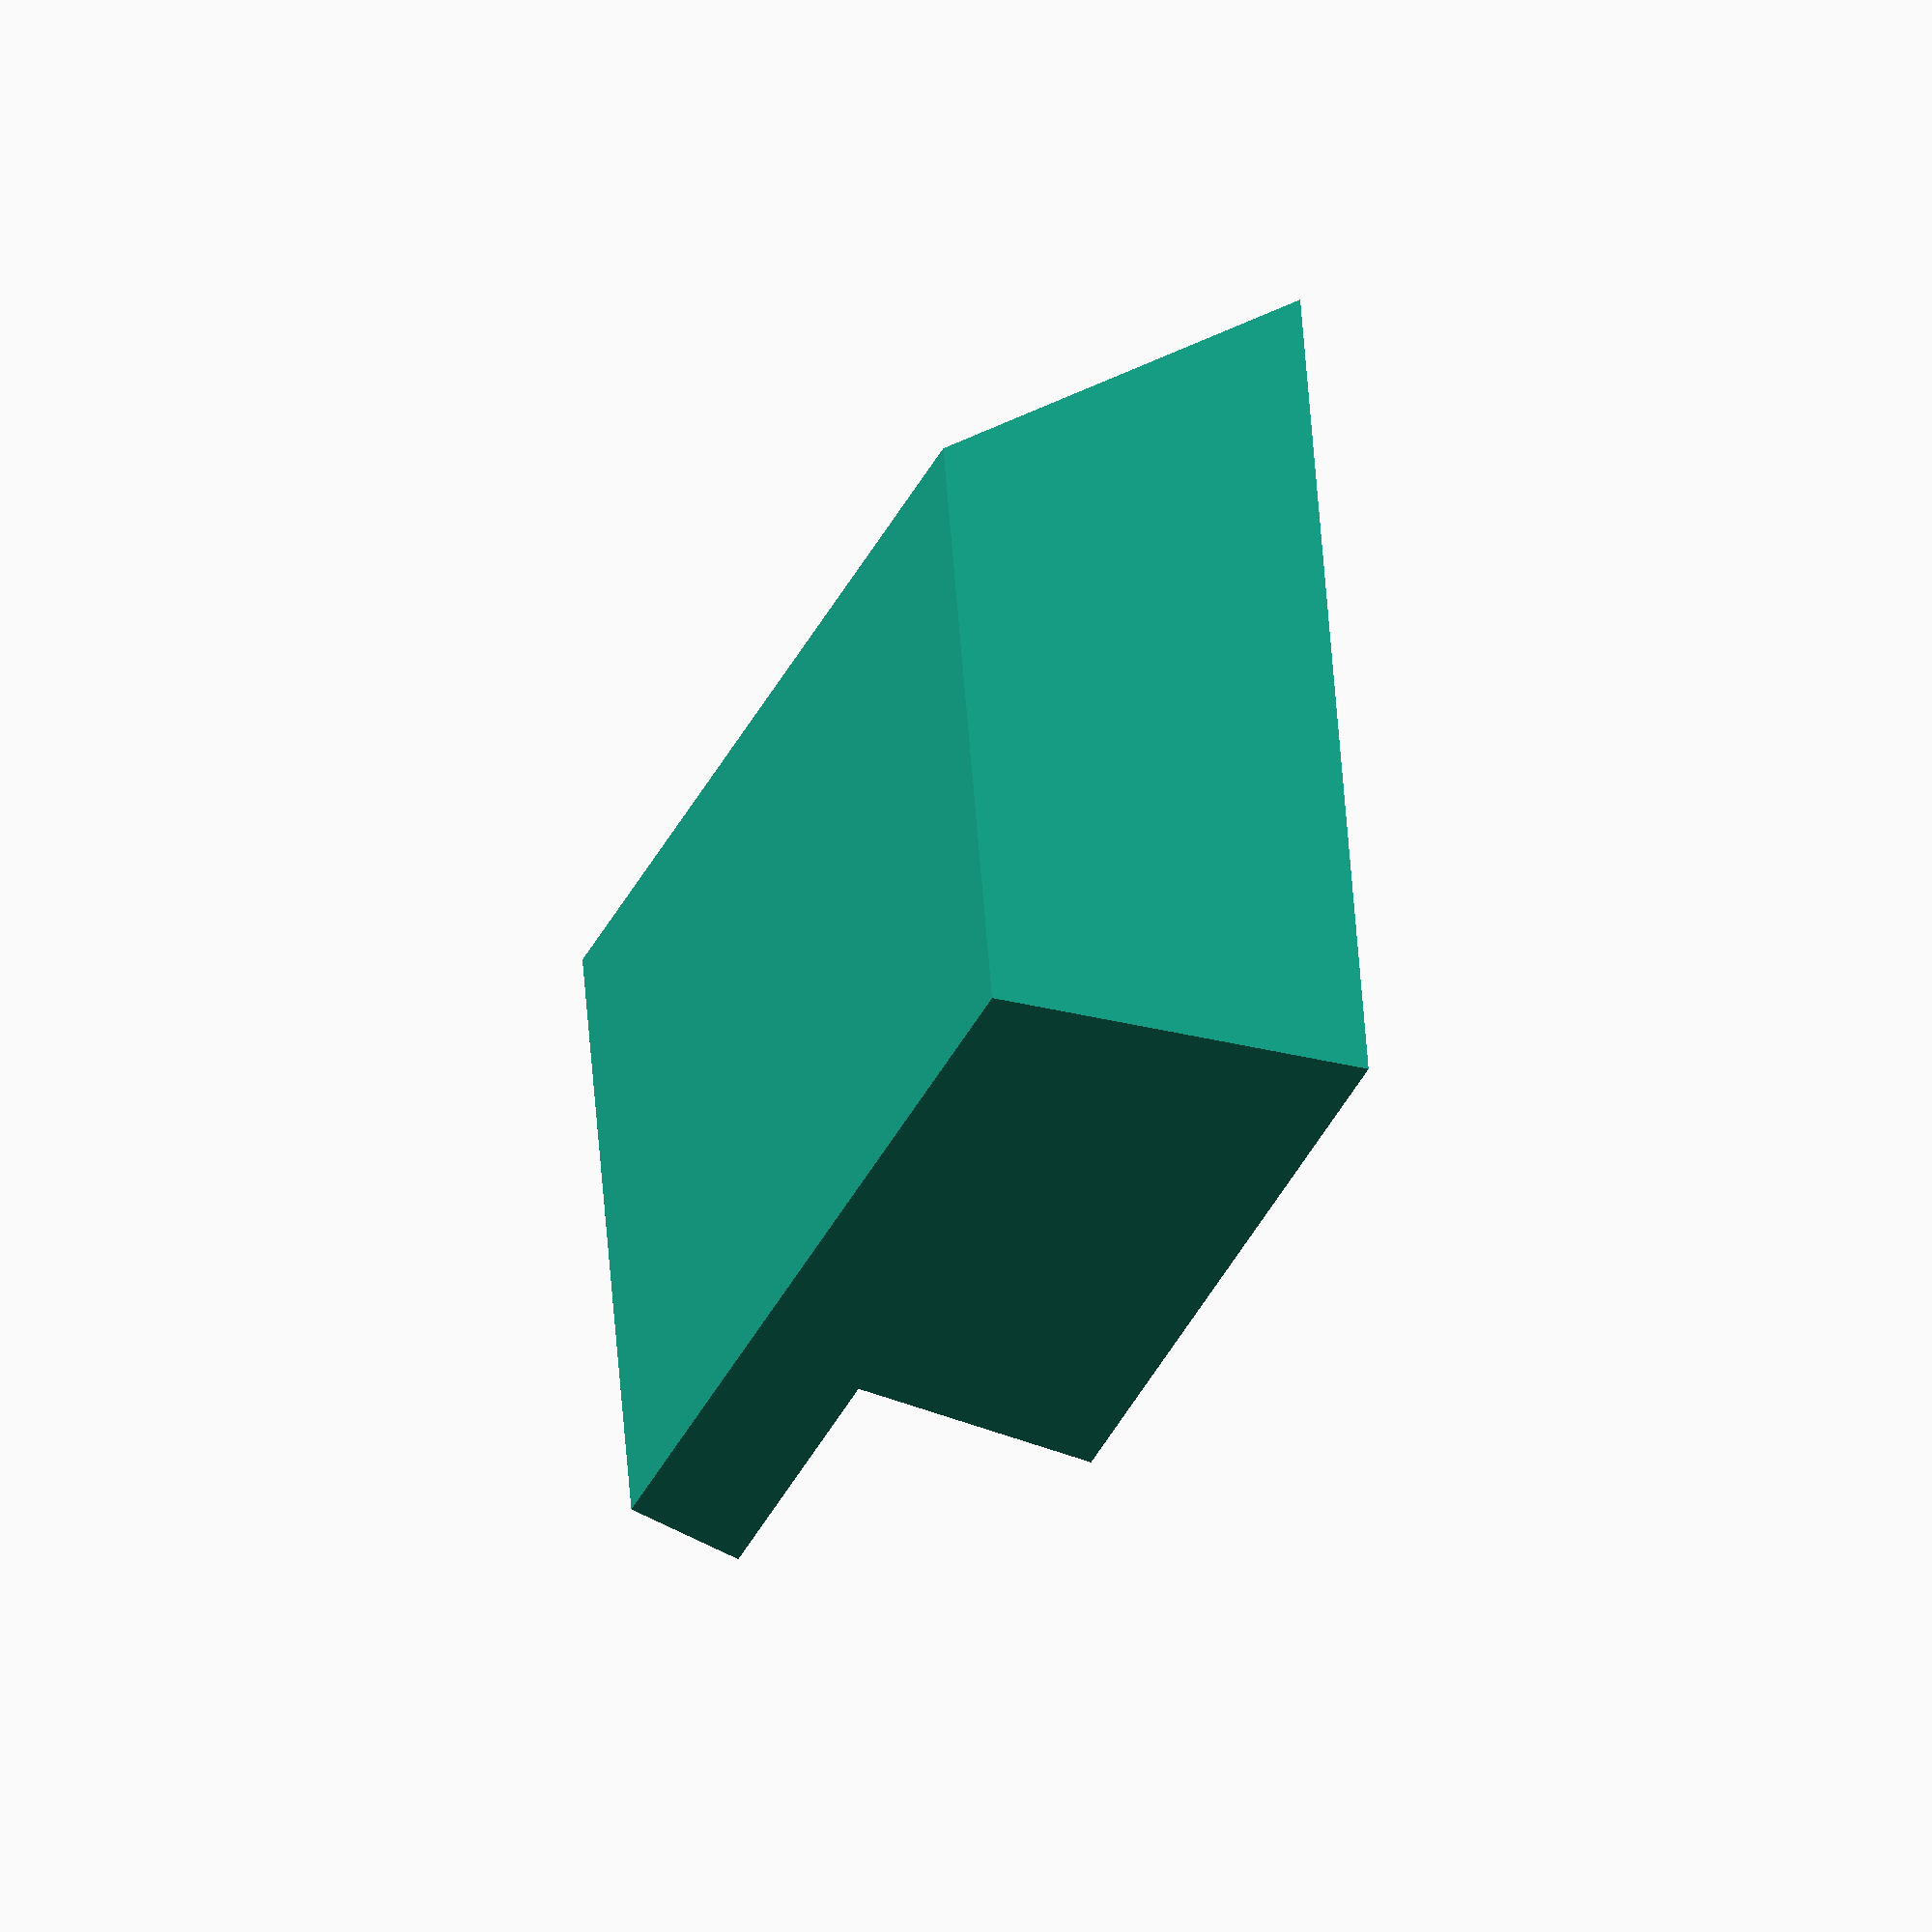
<openscad>
totalTheoLength = 15;
topBottomDifference = 1;
totalWidth = 7;
botVSTheoDiff = 5;
height = 3;
terraceHeight = 1;

//bottom
p0 = [0,0,0]; //lowest bottom left corner
p1 = [totalWidth,0,0]; //lowest bottom right corner
p2 = [totalWidth,totalTheoLength - botVSTheoDiff,0]; //lowest top right corner
p3 = [0,totalTheoLength - botVSTheoDiff,0]; //lowest top left corner

//top
p4 = [topBottomDifference,topBottomDifference,height]; //highest bottom left corner
p5 = [totalWidth - topBottomDifference,topBottomDifference,height]; //highest bottom right corner
p6 = [totalWidth - topBottomDifference,totalTheoLength - topBottomDifference,height]; //highest top right corner
p7 = [topBottomDifference,totalTheoLength - topBottomDifference,height]; //highest top left corner
p8 = [topBottomDifference,totalTheoLength - botVSTheoDiff,height]; //highest middle left corner
p9 = [totalWidth - topBottomDifference,totalTheoLength - botVSTheoDiff,height]; //highest middle right corner

//middle
p10 = [topBottomDifference-(terraceHeight/(height/topBottomDifference)),totalTheoLength - botVSTheoDiff,height-terraceHeight]; //middle bottom left corner
p11 = [(totalWidth - topBottomDifference)+(terraceHeight/(height/topBottomDifference)),totalTheoLength - botVSTheoDiff,height-terraceHeight]; //middle bottom right corner
p12 = [(totalWidth - topBottomDifference)+(terraceHeight/(height/topBottomDifference)),(totalTheoLength - topBottomDifference) + (terraceHeight/(height/topBottomDifference)),height-terraceHeight]; //middle top right corner
p13 = [topBottomDifference-(terraceHeight/(height/topBottomDifference)),(totalTheoLength - topBottomDifference) + (terraceHeight/(height/topBottomDifference)),height-terraceHeight]; //middle top left corner

coorPoints = [p0,p1,p2,p3,p4,p5,p6,p7,p8,p9,p10,p11,p12,p13];

botFace = [0,1,2,3];
topFace = [7,6,5,4];
backFace = [0,4,5,1];
leftFace = [3,8,4,0];
rightFace = [5,9,2,1];
frontFace = [3,2,11,10];
sLeftFace = [13,7,8,10];
sRightFace = [11,9,6,12];
secBotFace = [10,11,12,13];
sFrontFace = [6,7,13,12];

module UpperFrame(){
    difference(){
    polyhedron(coorPoints, [botFace,backFace, leftFace, frontFace, rightFace, topFace, sRightFace, sLeftFace, secBotFace, sFrontFace]);
        translate([0,0,-1])
        scale([1,1.001,1.001])
        polyhedron(coorPoints, [botFace,backFace, leftFace, frontFace, rightFace, topFace, sRightFace, sLeftFace, secBotFace, sFrontFace]);
    }
}
UpperFrame();
</openscad>
<views>
elev=0.3 azim=250.6 roll=75.4 proj=o view=solid
</views>
